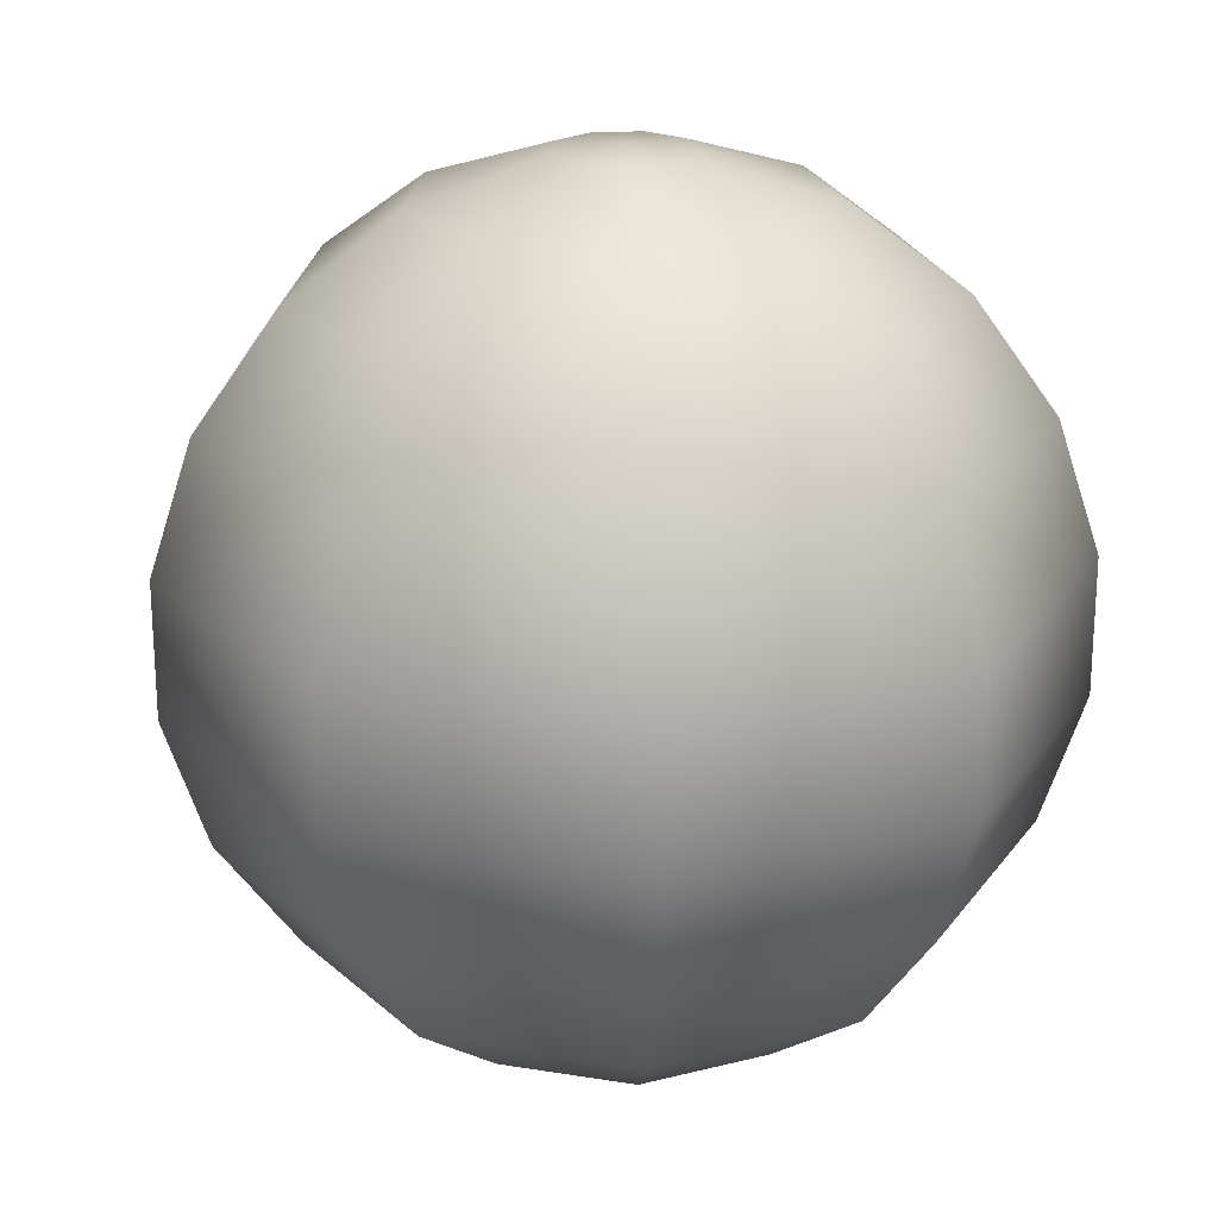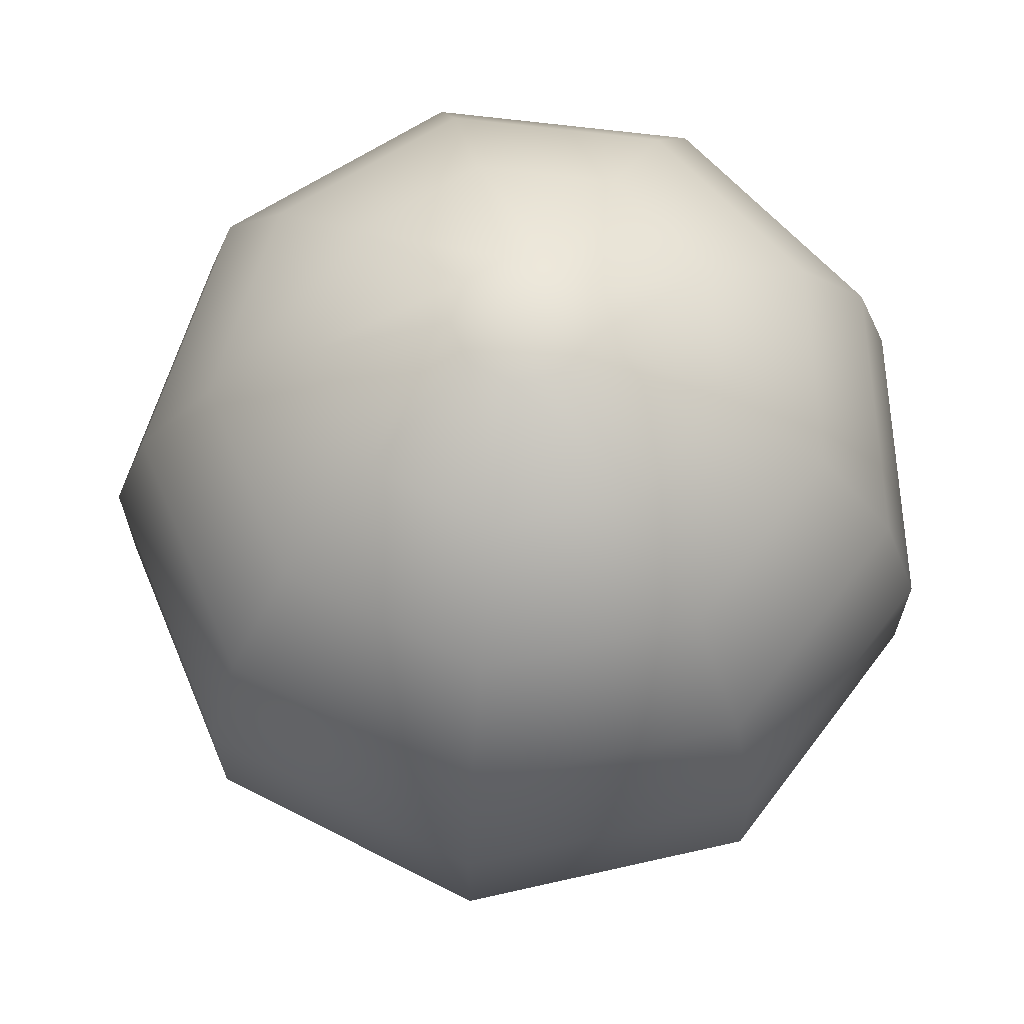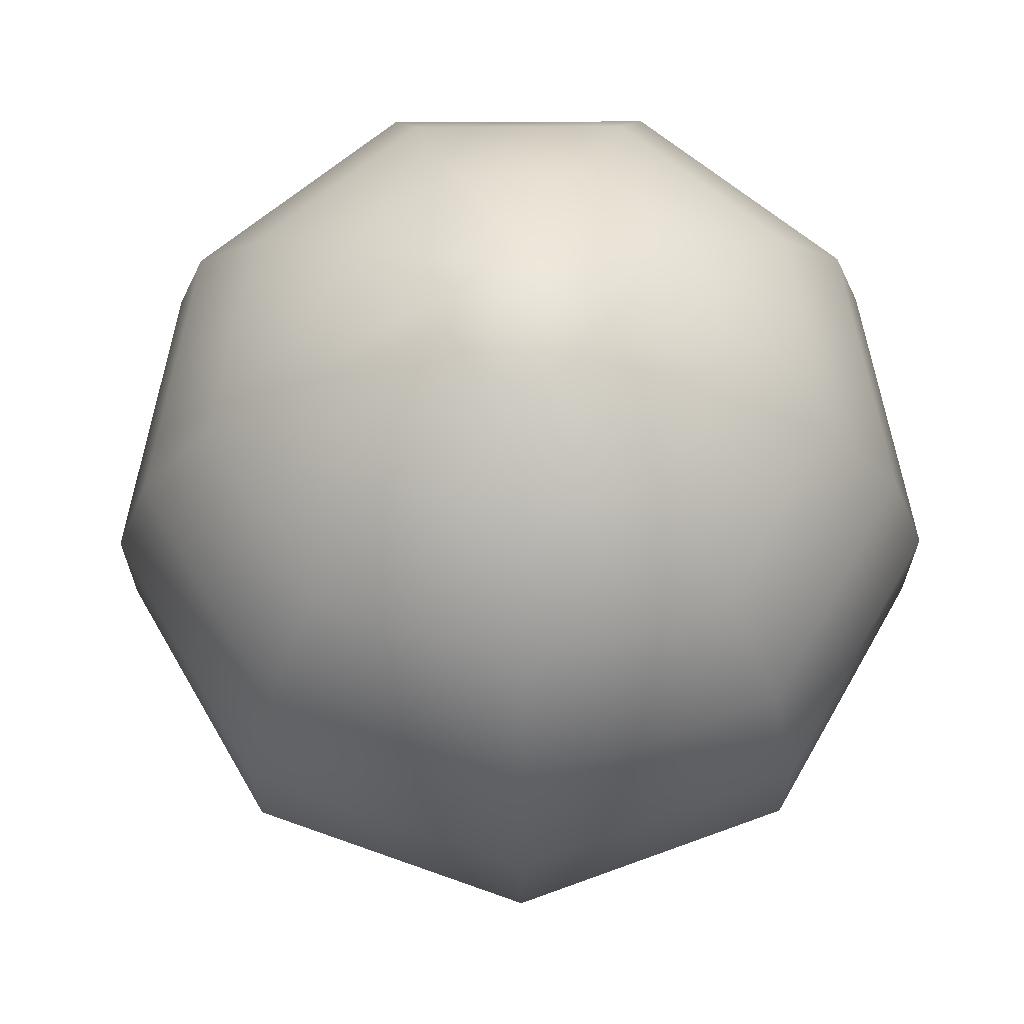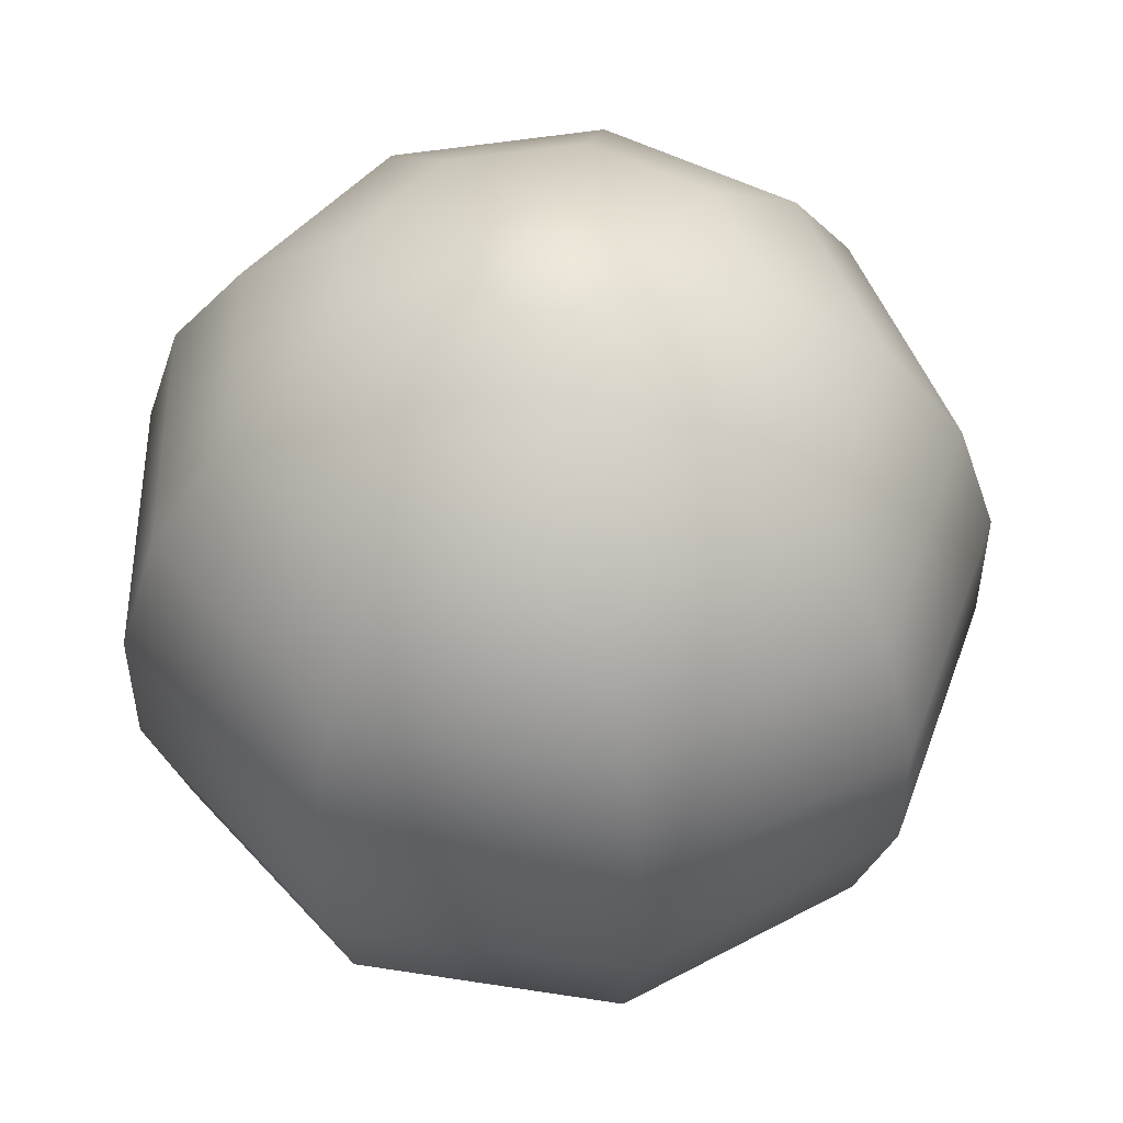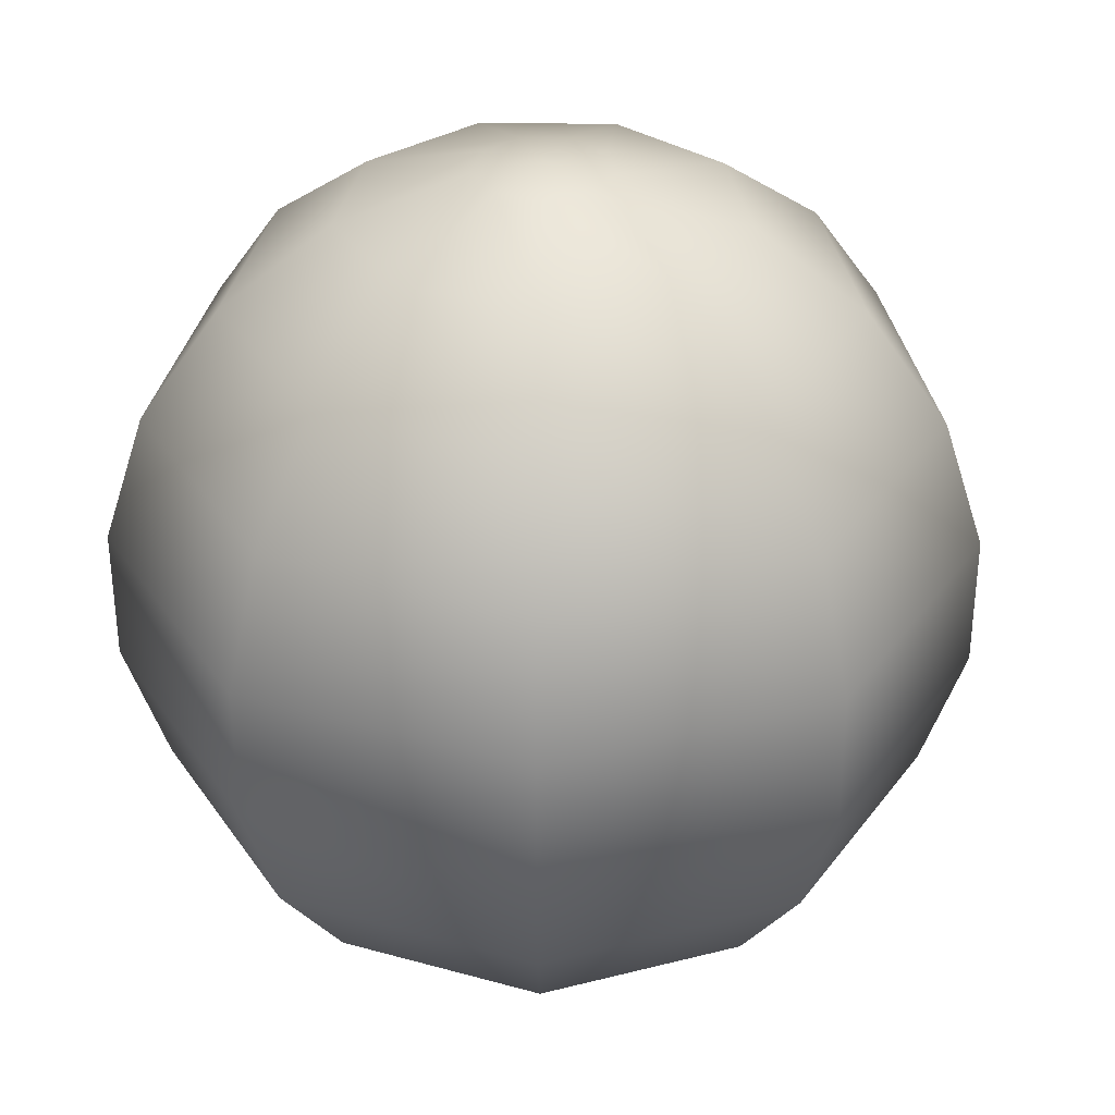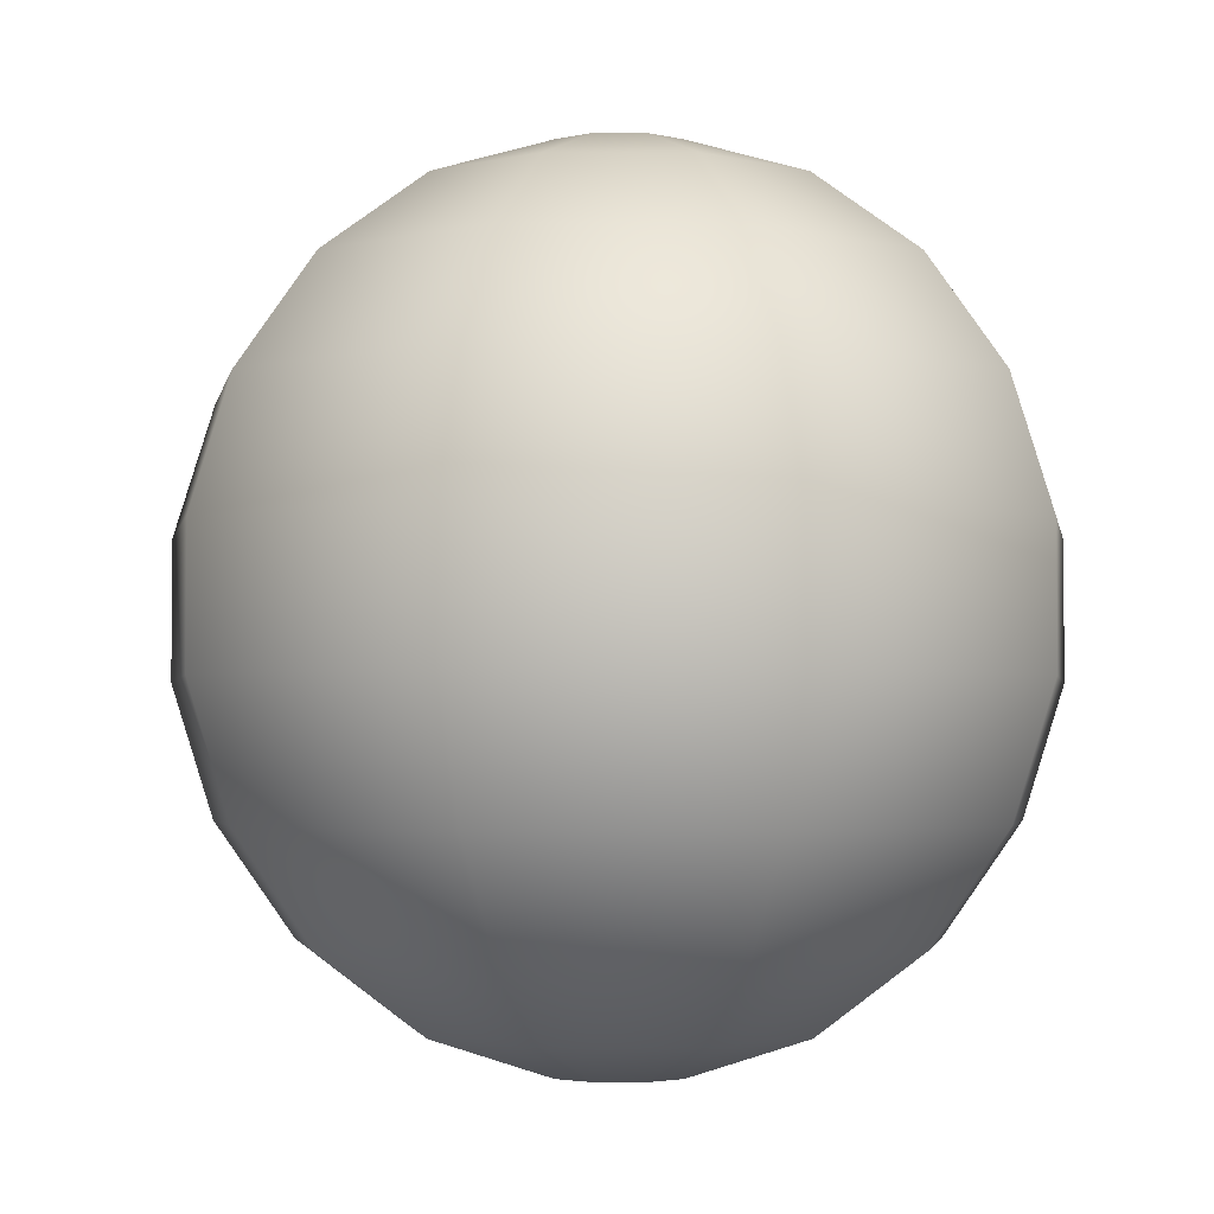
<metadata>
{"format":"obj","ext":"obj","renderer":"f3d","projection":"perspective","resolution":1024,"background":"white","views":[{"elev":22.0,"azim":-104.0,"up":"+Y"},{"elev":66.1,"azim":-132.8,"up":"+Y"},{"elev":66.4,"azim":-140.2,"up":"+Y"},{"elev":50.4,"azim":49.7,"up":"+Y"},{"elev":33.7,"azim":100.8,"up":"+Y"},{"elev":-2.8,"azim":-120.4,"up":"+Y"}]}
</metadata>
<code>
g z026v001_earth_l
v 0.04617 -0.4535 -0.05503
v 0 -0.4592 0
v 0.07074 -0.4535 -0.01247
v 0.2053 -0.4092 -0.0362
v 0.134 -0.4092 -0.1597
v 0.3198 -0.3247 -0.05638
v 4.282e-08 -0.4535 -0.07184
v 0 -0.4592 0
v 0.2087 -0.3247 -0.2487
v 0.4029 -0.2085 -0.07105
v 1.243e-07 -0.4092 -0.2085
v 0.263 -0.2085 -0.3134
v 0.4467 -0.07184 -0.07876
v -0.04617 -0.4535 -0.05503
v 0 -0.4592 0
v 1.935e-07 -0.3247 -0.3247
v 0.2915 -0.07184 -0.3474
v 0.4467 0.07184 -0.07876
v -0.134 -0.4092 -0.1597
v 2.439e-07 -0.2085 -0.4092
v 0.2915 0.07184 -0.3474
v 0.4029 0.2085 -0.07105
v -0.07074 -0.4535 -0.01247
v 0 -0.4592 0
v -0.2087 -0.3247 -0.2487
v 2.703e-07 -0.07184 -0.4535
v 0.263 0.2085 -0.3134
v 0.3198 0.3247 -0.05638
v -0.2053 -0.4092 -0.0362
v -0.263 -0.2085 -0.3134
v 2.703e-07 0.07184 -0.4535
v 0.2087 0.3247 -0.2487
v 0.2053 0.4092 -0.0362
v -0.06221 -0.4535 0.03592
v 0 -0.4592 0
v -0.3198 -0.3247 -0.05638
v -0.2915 -0.07184 -0.3474
v 2.439e-07 0.2085 -0.4092
v 0.134 0.4092 -0.1597
v 0.07074 0.4535 -0.01247
v -0.1805 -0.4092 0.1042
v -0.4029 -0.2085 -0.07105
v -0.2915 0.07184 -0.3474
v 1.935e-07 0.3247 -0.3247
v 0.04617 0.4535 -0.05503
v 0 0.4592 0
v 1.243e-07 0.4092 -0.2085
v -0.263 0.2085 -0.3134
v -0.4467 -0.07184 -0.07876
v -0.2812 -0.3247 0.1624
v 4.282e-08 0.4535 -0.07184
v 0 0.4592 0
v -0.2087 0.3247 -0.2487
v -0.4467 0.07184 -0.07876
v -0.3543 -0.2085 0.2046
v -0.134 0.4092 -0.1597
v -0.4029 0.2085 -0.07105
v -0.3928 -0.07184 0.2268
v -0.04617 0.4535 -0.05503
v 0 0.4592 0
v -0.3198 0.3247 -0.05638
v -0.3928 0.07184 0.2268
v -0.2053 0.4092 -0.0362
v -0.3543 0.2085 0.2046
v -0.07074 0.4535 -0.01247
v 0 0.4592 0
v -0.2812 0.3247 0.1624
v -0.1805 0.4092 0.1042
v -0.06221 0.4535 0.03592
v 0 0.4592 0
v -0.1551 -0.07184 0.4262
v -0.1551 0.07184 0.4262
v -0.1399 0.2085 0.3845
v -0.1111 0.3247 0.3051
v -0.0713 0.4092 0.1959
v -0.1399 -0.2085 0.3845
v -0.02457 0.4535 0.0675
v 0 0.4592 0
v -0.1111 -0.3247 0.3051
v -0.0713 -0.4092 0.1959
v -0.02457 -0.4535 0.0675
v 0 -0.4592 0
v 0.02457 -0.4535 0.0675
v 0 -0.4592 0
v 0.0713 -0.4092 0.1959
v 0.1111 -0.3247 0.3051
v 0.06221 -0.4535 0.03592
v 0 -0.4592 0
v 0.1805 -0.4092 0.1042
v 0.1399 -0.2085 0.3845
v 0.07074 -0.4535 -0.01247
v 0 -0.4592 0
v 0.2053 -0.4092 -0.0362
v 0.2812 -0.3247 0.1624
v 0.3198 -0.3247 -0.05638
v 0.3543 -0.2085 0.2046
v 0.4029 -0.2085 -0.07105
v 0.1551 -0.07184 0.4262
v 0.3928 -0.07184 0.2268
v 0.4467 -0.07184 -0.07876
v 0.1551 0.07184 0.4262
v 0.3928 0.07184 0.2268
v 0.4467 0.07184 -0.07876
v 0.1399 0.2085 0.3845
v 0.3543 0.2085 0.2046
v 0.4029 0.2085 -0.07105
v 0.1111 0.3247 0.3051
v 0.2812 0.3247 0.1624
v 0.3198 0.3247 -0.05638
v 0.0713 0.4092 0.1959
v 0.1805 0.4092 0.1042
v 0.2053 0.4092 -0.0362
v 0.02457 0.4535 0.0675
v 0 0.4592 0
v 0.06221 0.4535 0.03592
v 0 0.4592 0
v 0.07074 0.4535 -0.01247
v 0 0.4592 0
g z026v001_earth_l_0
f 3 2 1
f 3 1 4
f 1 5 4
f 4 5 6
f 1 7 5
f 1 8 7
f 5 9 6
f 6 9 10
f 7 11 5
f 5 11 9
f 9 12 10
f 10 12 13
f 7 14 11
f 7 15 14
f 11 16 9
f 9 16 12
f 12 17 13
f 13 17 18
f 14 19 11
f 11 19 16
f 16 20 12
f 12 20 17
f 17 21 18
f 18 21 22
f 14 23 19
f 14 24 23
f 19 25 16
f 16 25 20
f 20 26 17
f 17 26 21
f 21 27 22
f 22 27 28
f 23 29 19
f 19 29 25
f 25 30 20
f 20 30 26
f 26 31 21
f 21 31 27
f 27 32 28
f 28 32 33
f 23 34 29
f 23 35 34
f 29 36 25
f 25 36 30
f 30 37 26
f 26 37 31
f 31 38 27
f 27 38 32
f 32 39 33
f 33 39 40
f 34 41 29
f 29 41 36
f 36 42 30
f 30 42 37
f 37 43 31
f 31 43 38
f 38 44 32
f 32 44 39
f 39 45 40
f 40 45 46
f 39 47 45
f 44 47 39
f 38 48 44
f 43 48 38
f 37 49 43
f 42 49 37
f 36 50 42
f 41 50 36
f 47 51 45
f 45 51 52
f 44 53 47
f 48 53 44
f 43 54 48
f 49 54 43
f 42 55 49
f 50 55 42
f 47 56 51
f 53 56 47
f 48 57 53
f 54 57 48
f 49 58 54
f 55 58 49
f 56 59 51
f 51 59 60
f 53 61 56
f 57 61 53
f 54 62 57
f 58 62 54
f 56 63 59
f 61 63 56
f 57 64 61
f 62 64 57
f 63 65 59
f 59 65 66
f 61 67 63
f 64 67 61
f 63 68 65
f 67 68 63
f 68 69 65
f 65 69 70
f 58 71 62
f 62 72 64
f 71 72 62
f 64 73 67
f 72 73 64
f 67 74 68
f 73 74 67
f 68 75 69
f 74 75 68
f 76 71 58
f 55 76 58
f 75 77 69
f 69 77 78
f 79 76 55
f 50 79 55
f 80 79 50
f 41 80 50
f 81 80 41
f 34 81 41
f 34 82 81
f 81 83 80
f 81 84 83
f 80 85 79
f 83 85 80
f 79 86 76
f 85 86 79
f 83 87 85
f 83 88 87
f 87 89 85
f 85 89 86
f 86 90 76
f 76 90 71
f 87 91 89
f 87 92 91
f 91 93 89
f 89 94 86
f 89 93 94
f 86 94 90
f 93 95 94
f 94 95 96
f 94 96 90
f 95 97 96
f 90 98 71
f 90 96 98
f 71 98 72
f 96 97 99
f 96 99 98
f 97 100 99
f 98 101 72
f 98 99 101
f 72 101 73
f 99 100 102
f 99 102 101
f 100 103 102
f 101 104 73
f 101 102 104
f 73 104 74
f 102 103 105
f 102 105 104
f 103 106 105
f 104 107 74
f 104 105 107
f 74 107 75
f 105 106 108
f 105 108 107
f 106 109 108
f 107 110 75
f 107 108 110
f 75 110 77
f 108 109 111
f 108 111 110
f 109 112 111
f 110 113 77
f 110 111 113
f 77 113 114
f 111 112 115
f 111 115 113
f 113 115 116
f 112 117 115
f 115 117 118

</code>
